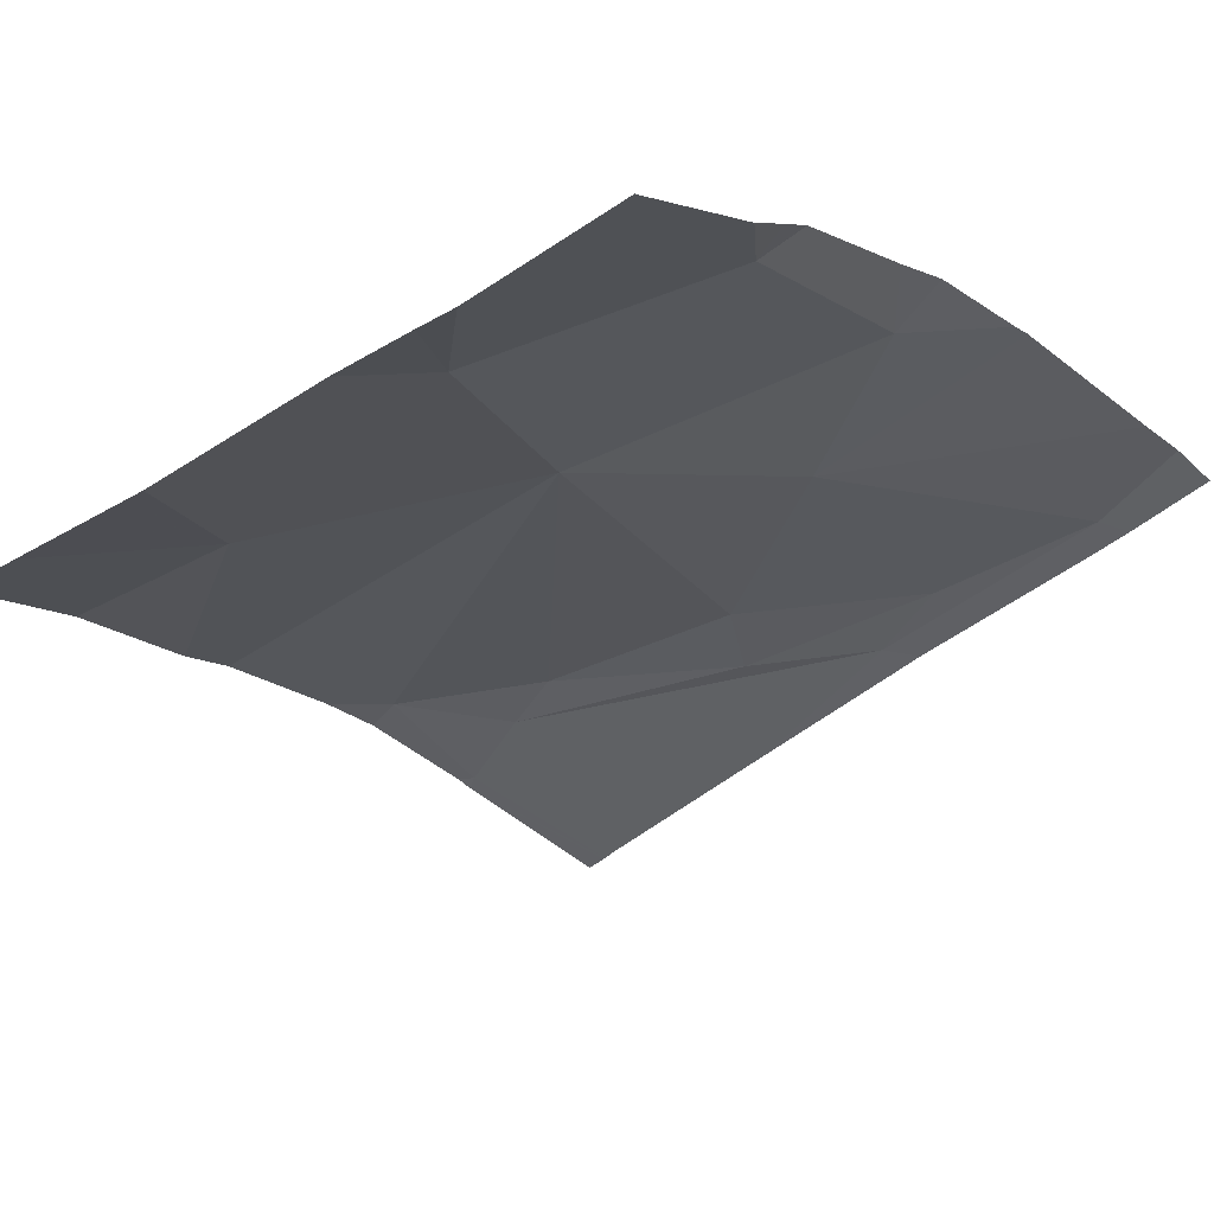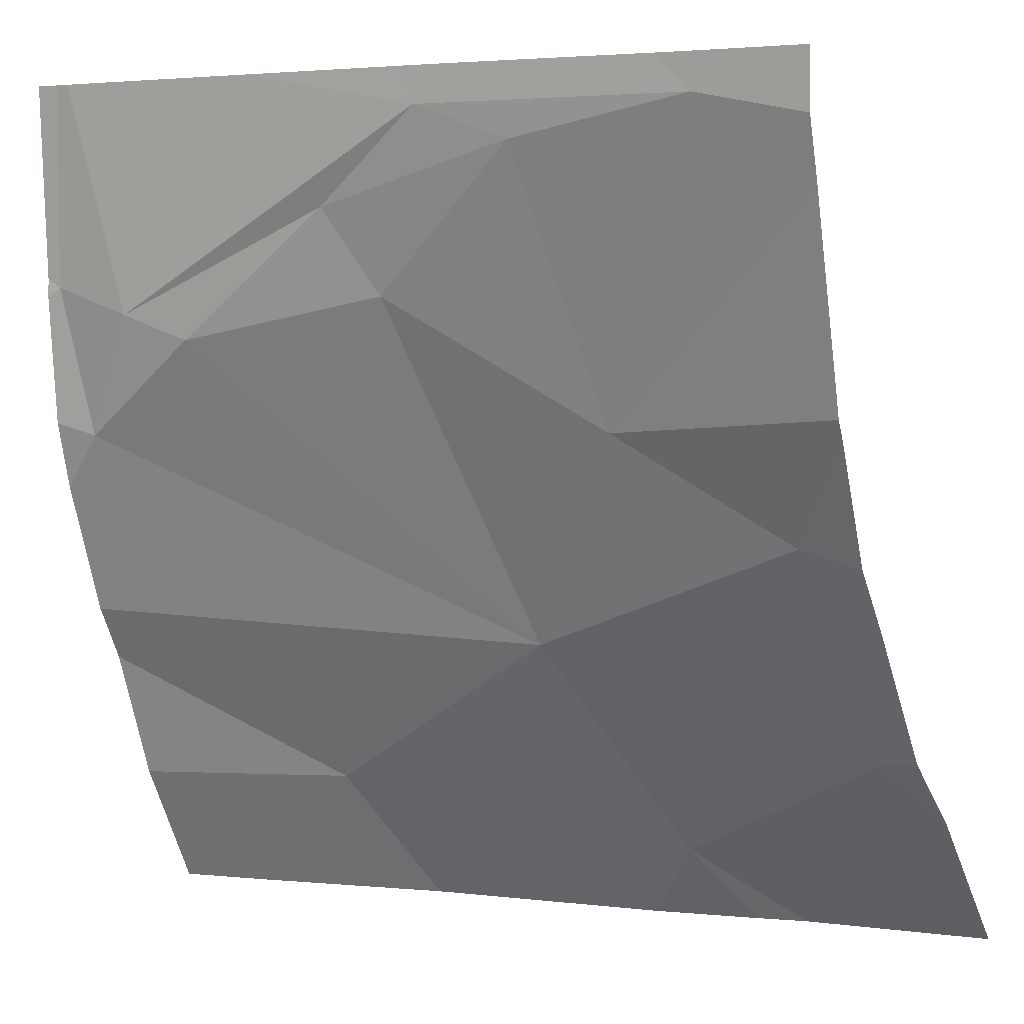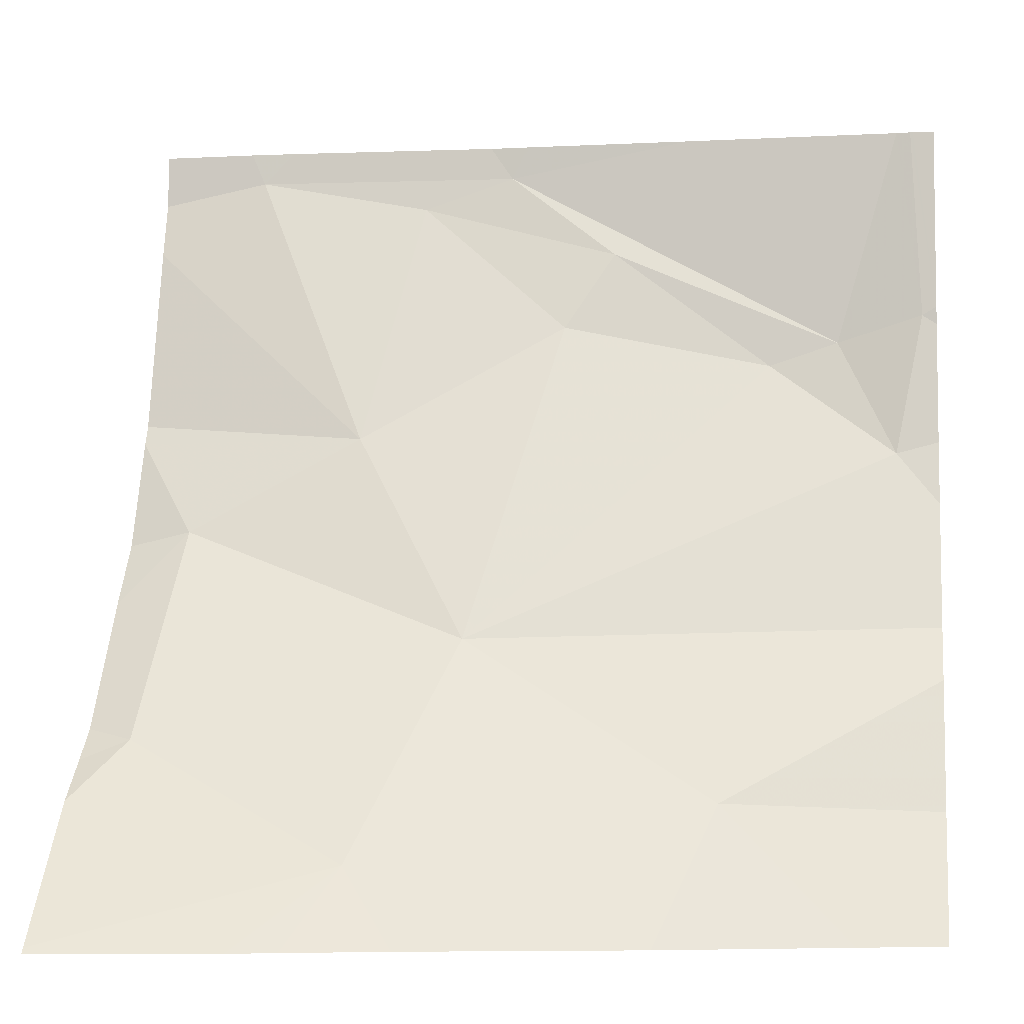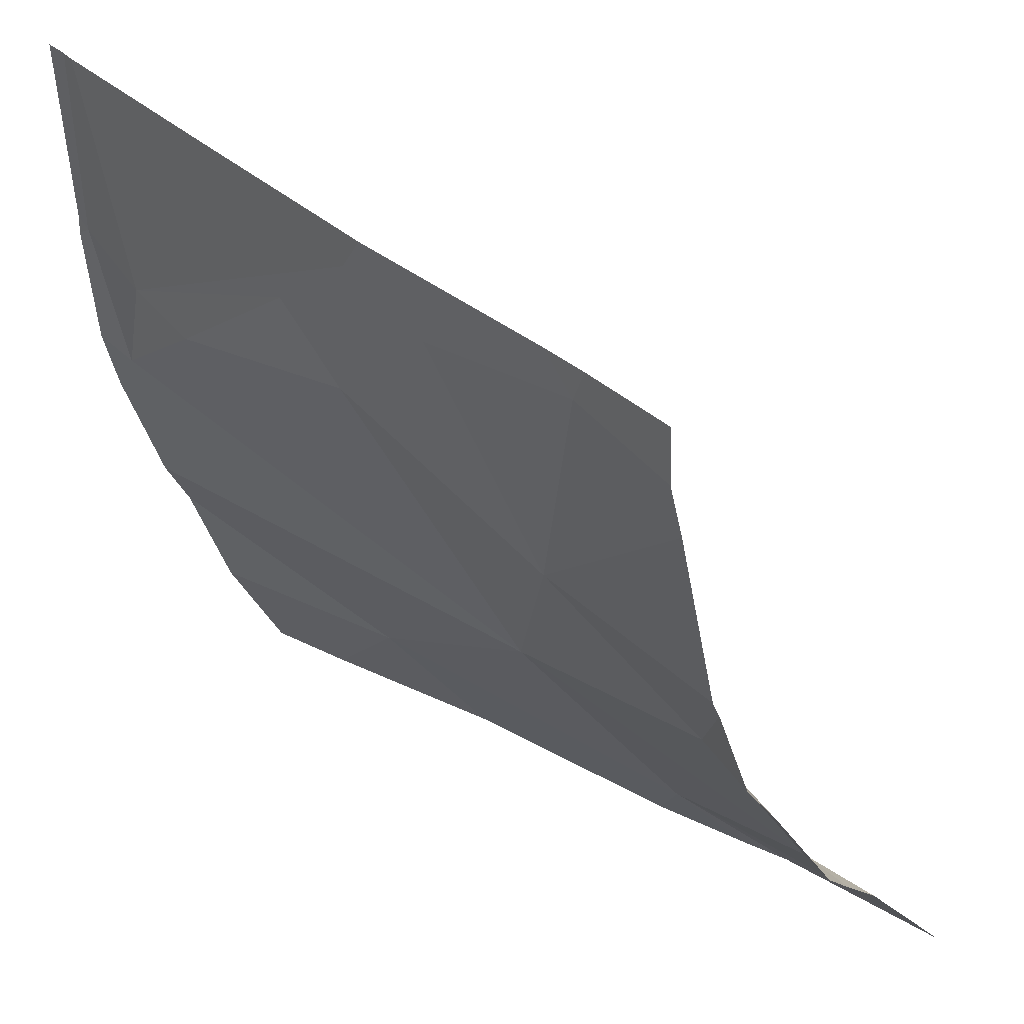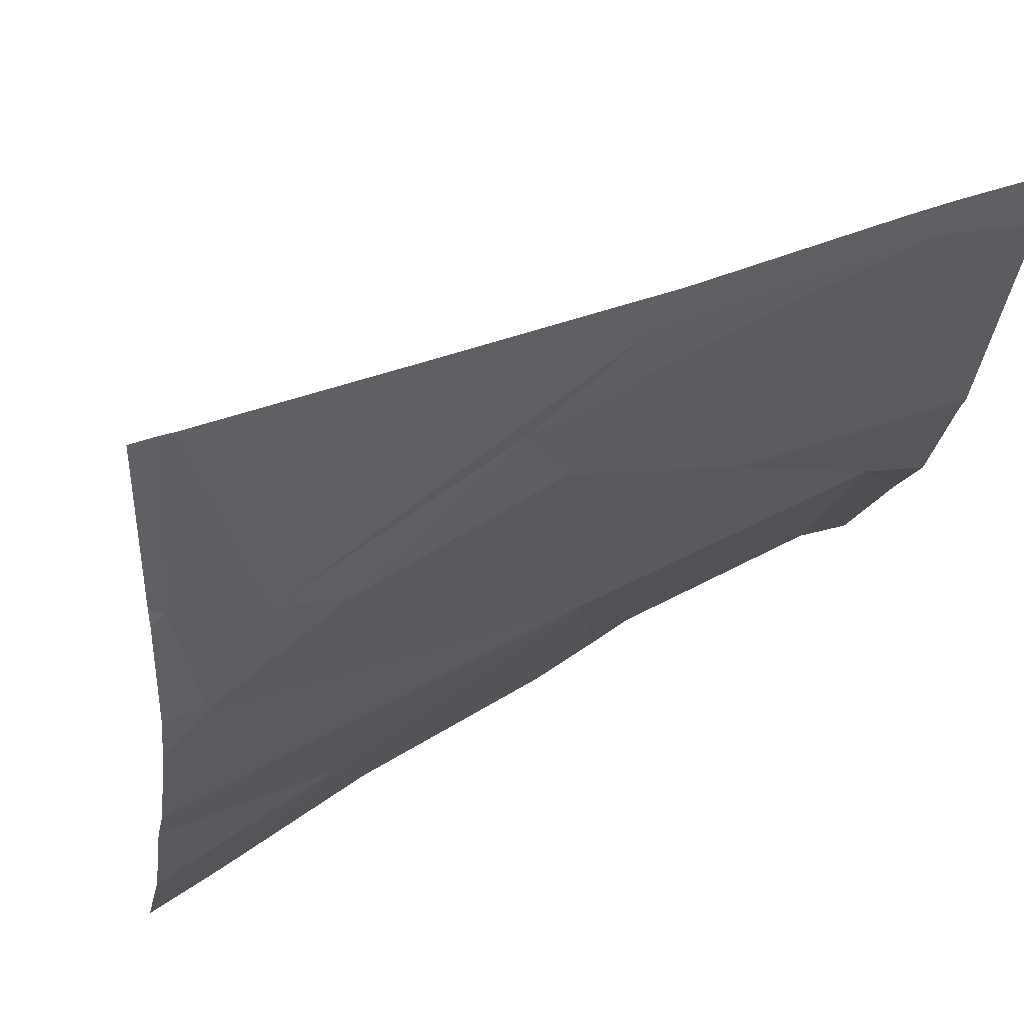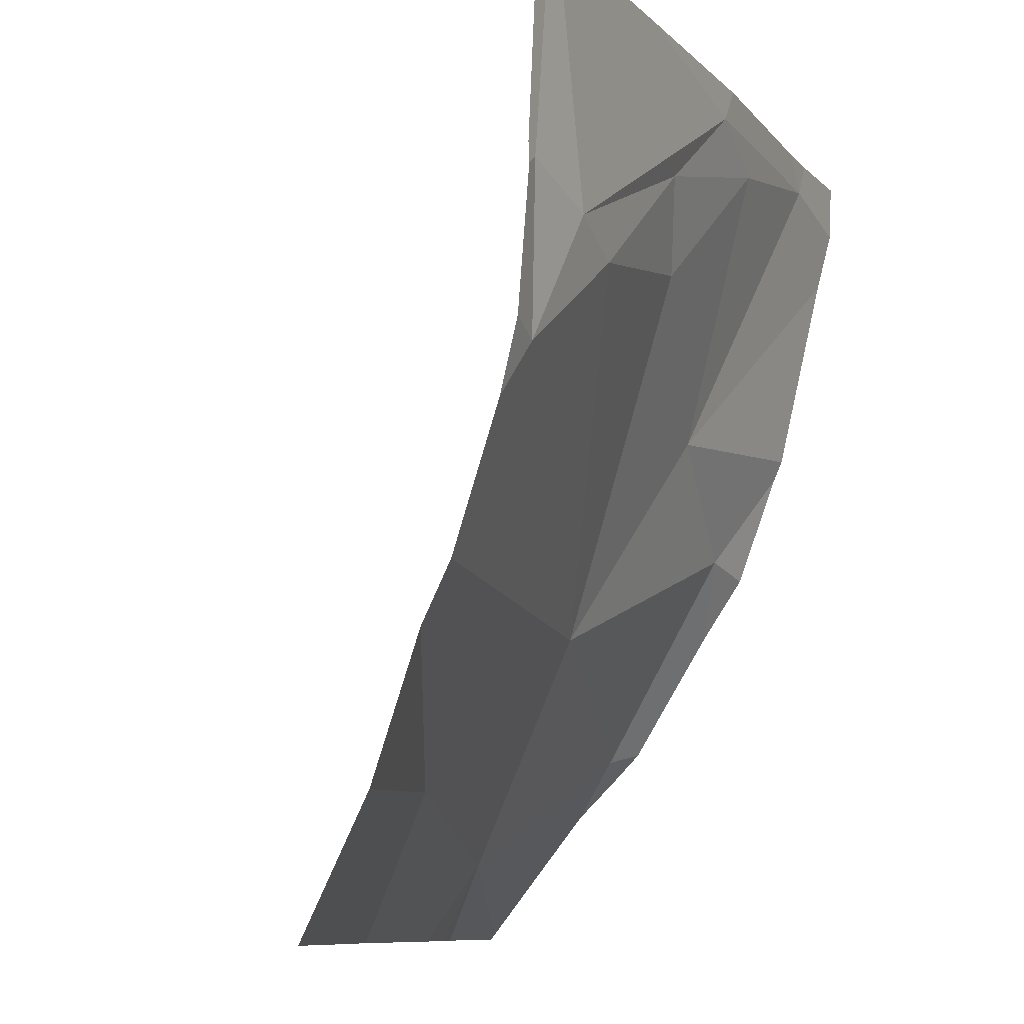
<metadata>
{"format":"obj","ext":"obj","renderer":"f3d","projection":"perspective","resolution":1024,"background":"white","views":[{"elev":-47.8,"azim":43.1,"up":"+Z"},{"elev":5.4,"azim":32.7,"up":"+Y"},{"elev":-5.2,"azim":-170.9,"up":"+Y"},{"elev":37.0,"azim":49.2,"up":"+Y"},{"elev":43.5,"azim":-24.2,"up":"+Y"},{"elev":-9.5,"azim":-65.5,"up":"+Y"}]}
</metadata>
<code>
v -94.67 226.5 500.8
v -93.77 226.1 500.5
v -94.7 226.6 500.8
v -93.77 226.1 500.5
v -94.21 226.8 500.8
v -94.6 226.6 500.8
v -93.77 226.8 500.8
v -94.33 226.7 500.8
v -94.52 226.6 500.8
v -94.28 226.6 500.8
v -94.68 226.9 500.8
v -94.47 226.1 500.6
v -94.42 226.9 500.8
v -94.18 226.2 500.6
v -93.89 226.8 500.8
v -94.62 225.9 500.5
v -94.03 225.9 500.4
v -94.22 226.9 500.8
v -94.1 226.8 500.8
v -93.97 225.9 500.4
v -94.14 225.9 500.4
v -94.08 226 500.4
v -93.82 226.1 500.5
v -93.84 226.4 500.7
v -94.41 225.9 500.5
v -93.77 225.9 500.3
v -94.04 226.5 500.7
v -94.18 226.9 500.8
v -94.72 226.6 500.8
v -94.72 226.5 500.8
v -94.72 226.4 500.8
v -94.72 226.6 500.8
v -94.72 226.3 500.7
v -94.72 226.2 500.7
v -94.72 226 500.6
v -93.77 226.9 500.8
v -94.69 226.9 500.8
v -93.77 225.9 500.3
v -93.77 226.3 500.6
v -93.77 226.7 500.8
v -93.77 226.1 500.4
v -93.77 226.4 500.7
v -93.77 226.5 500.7
v -93.77 226.5 500.7
v -93.92 225.9 500.3
v -94.72 225.9 500.6
v -94.72 225.9 500.6
v -93.93 226.9 500.8
v -93.88 226.9 500.8
v -94.7 226.9 500.8
v -94.72 226.9 500.8
v -93.87 226.9 500.8
f 1 3 29
f 6 5 13
f 6 3 1
f 39 24 2
f 48 15 49
f 3 6 11
f 8 5 6
f 8 6 9
f 10 8 9
f 6 1 9
f 14 1 31
f 9 1 14
f 14 10 9
f 12 14 33
f 26 22 45
f 16 35 46
f 28 15 48
f 8 10 19
f 15 7 36
f 5 8 19
f 19 15 5
f 14 22 23
f 23 24 14
f 46 35 47
f 10 27 19
f 28 5 15
f 22 12 25
f 14 12 22
f 24 23 2
f 24 27 14
f 7 27 40
f 14 27 10
f 19 27 15
f 18 5 28
f 23 22 38
f 45 22 20
f 37 3 11
f 27 24 43
f 17 22 21
f 29 3 32
f 30 1 29
f 21 22 25
f 31 1 30
f 2 23 4
f 4 23 41
f 32 3 37
f 33 14 31
f 7 15 27
f 34 12 33
f 20 22 17
f 35 12 34
f 11 6 13
f 16 12 35
f 40 27 44
f 13 5 18
f 41 23 38
f 42 24 39
f 43 24 42
f 25 12 16
f 26 38 22
f 44 27 43
f 49 15 52
f 50 32 37
f 51 32 50
f 52 15 36

</code>
